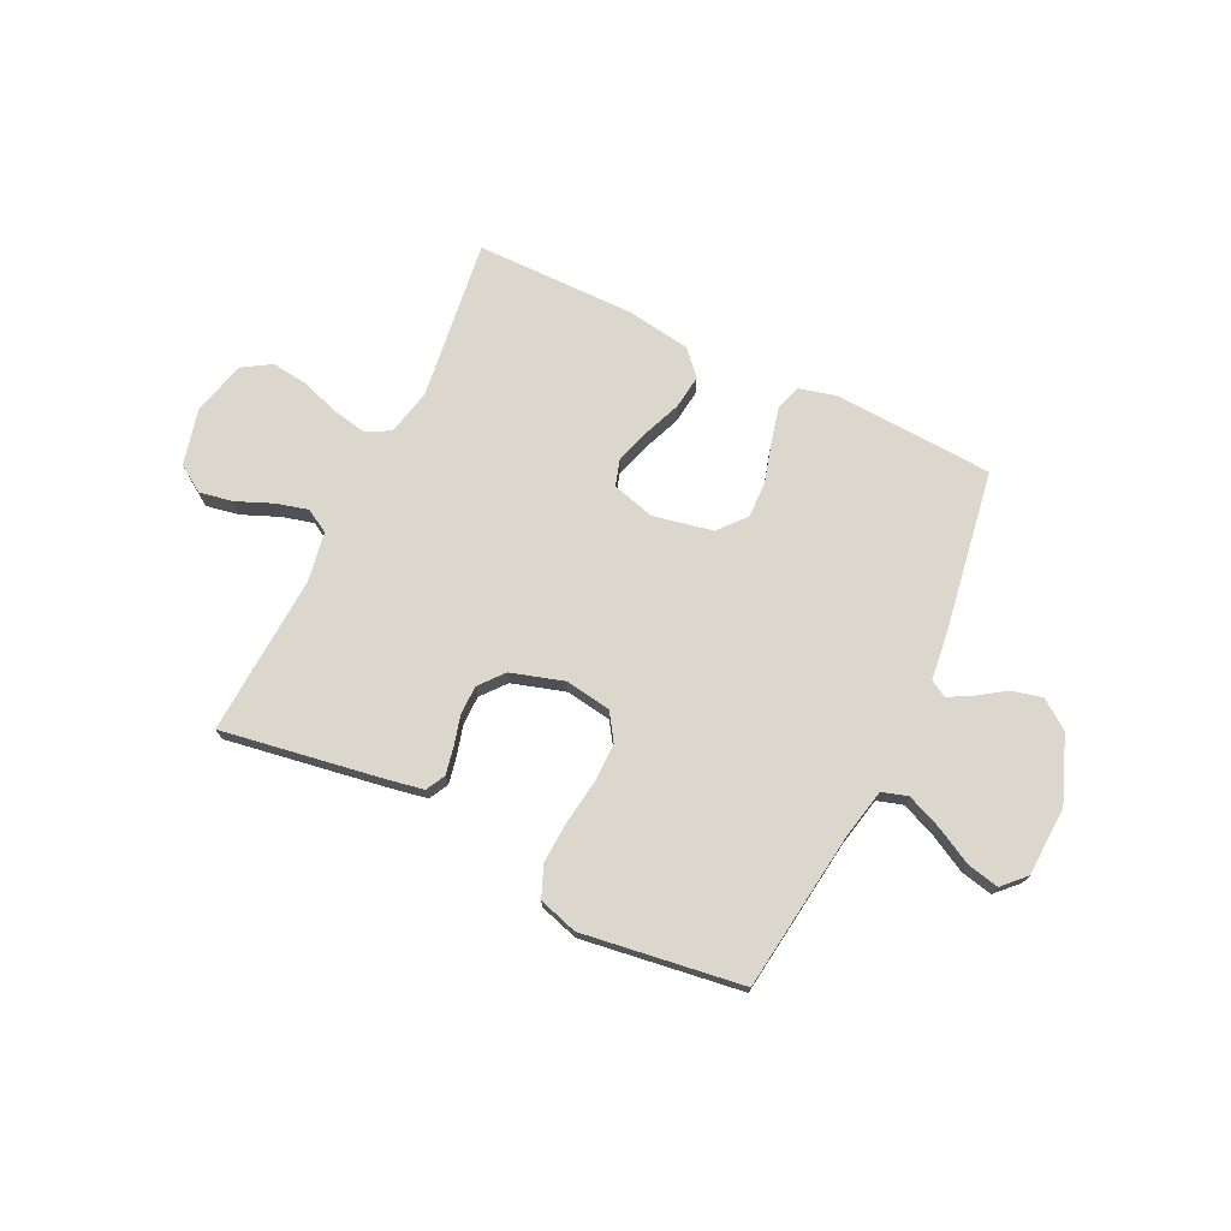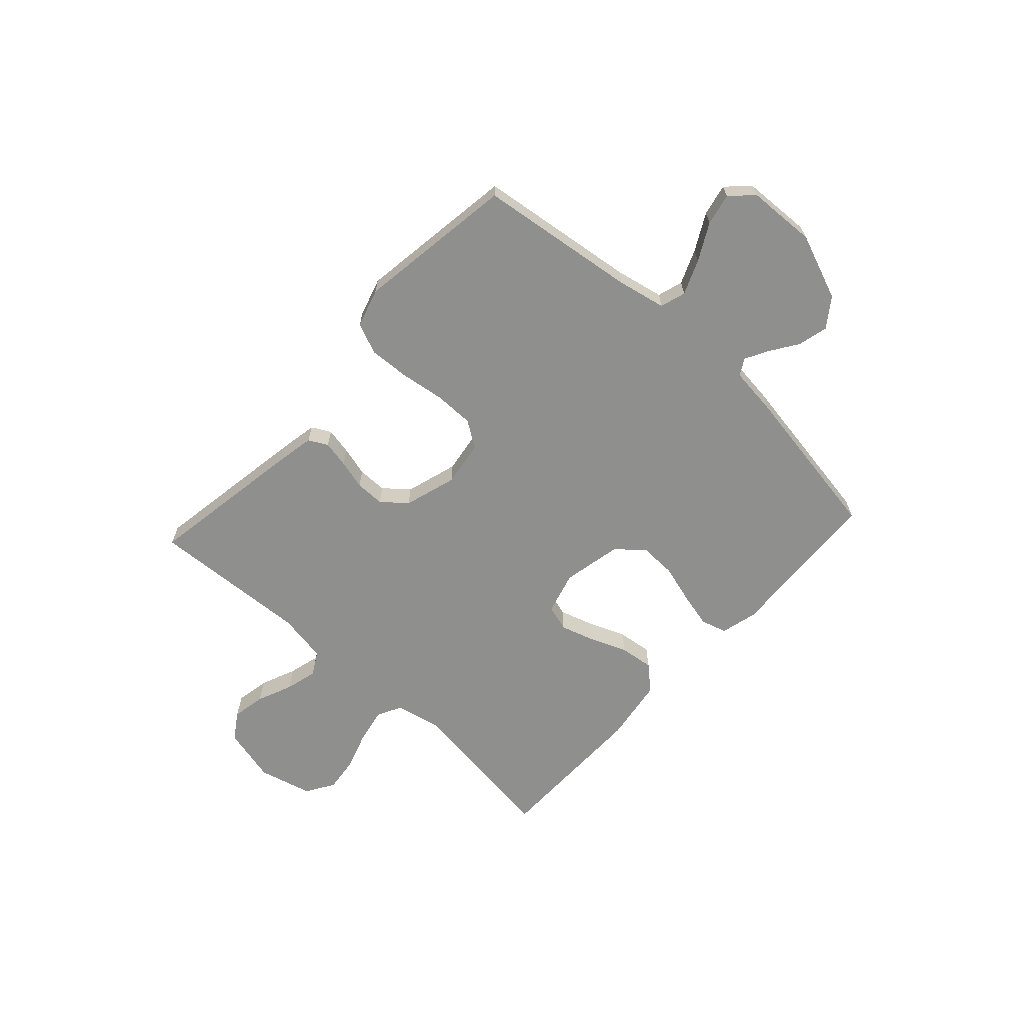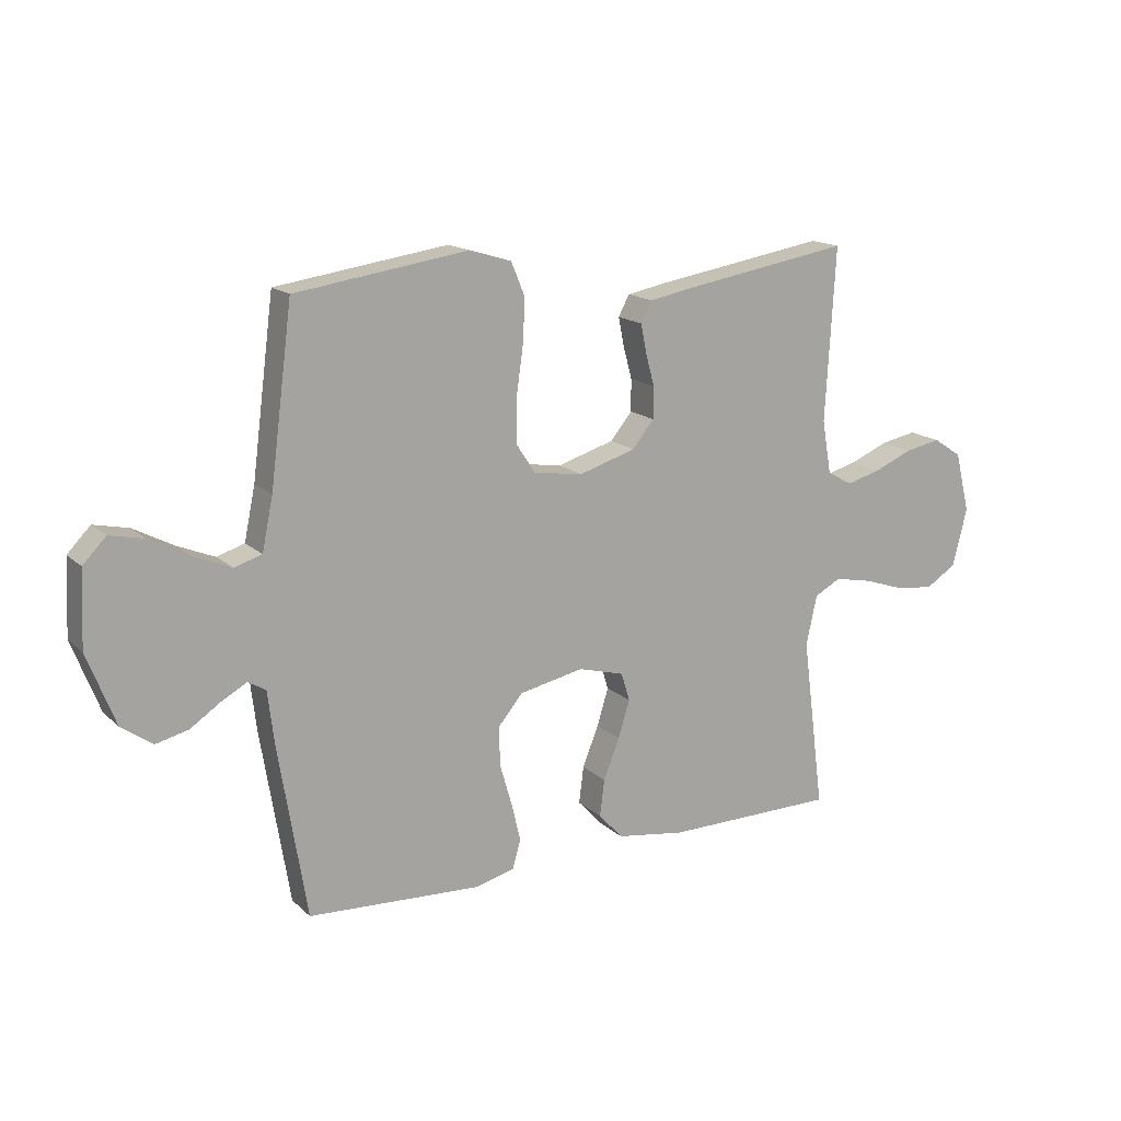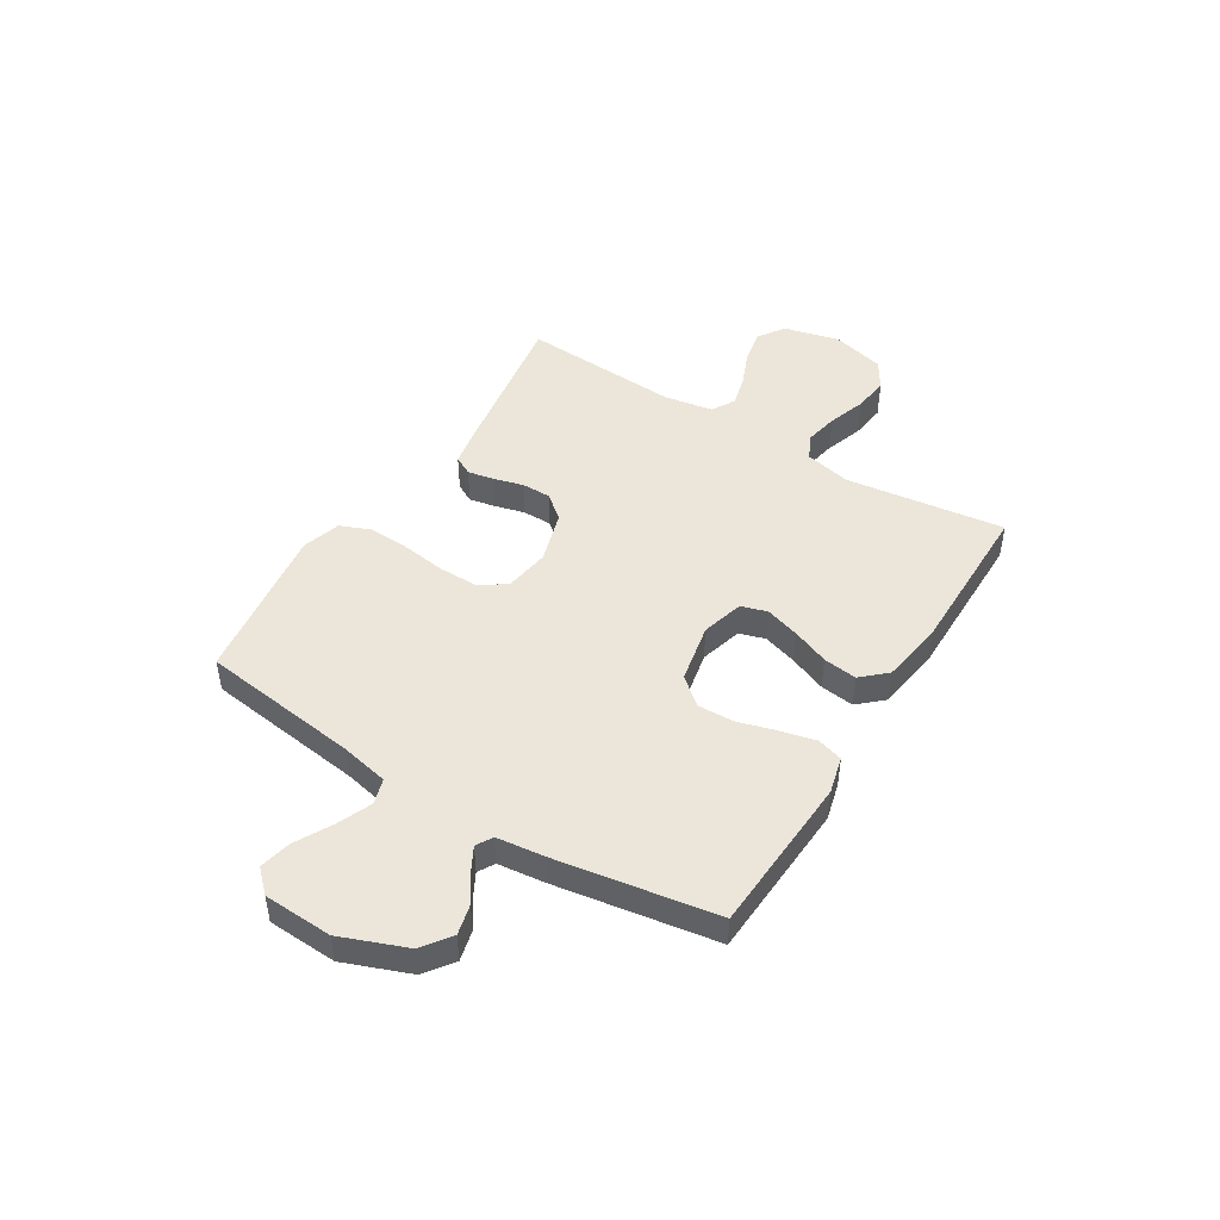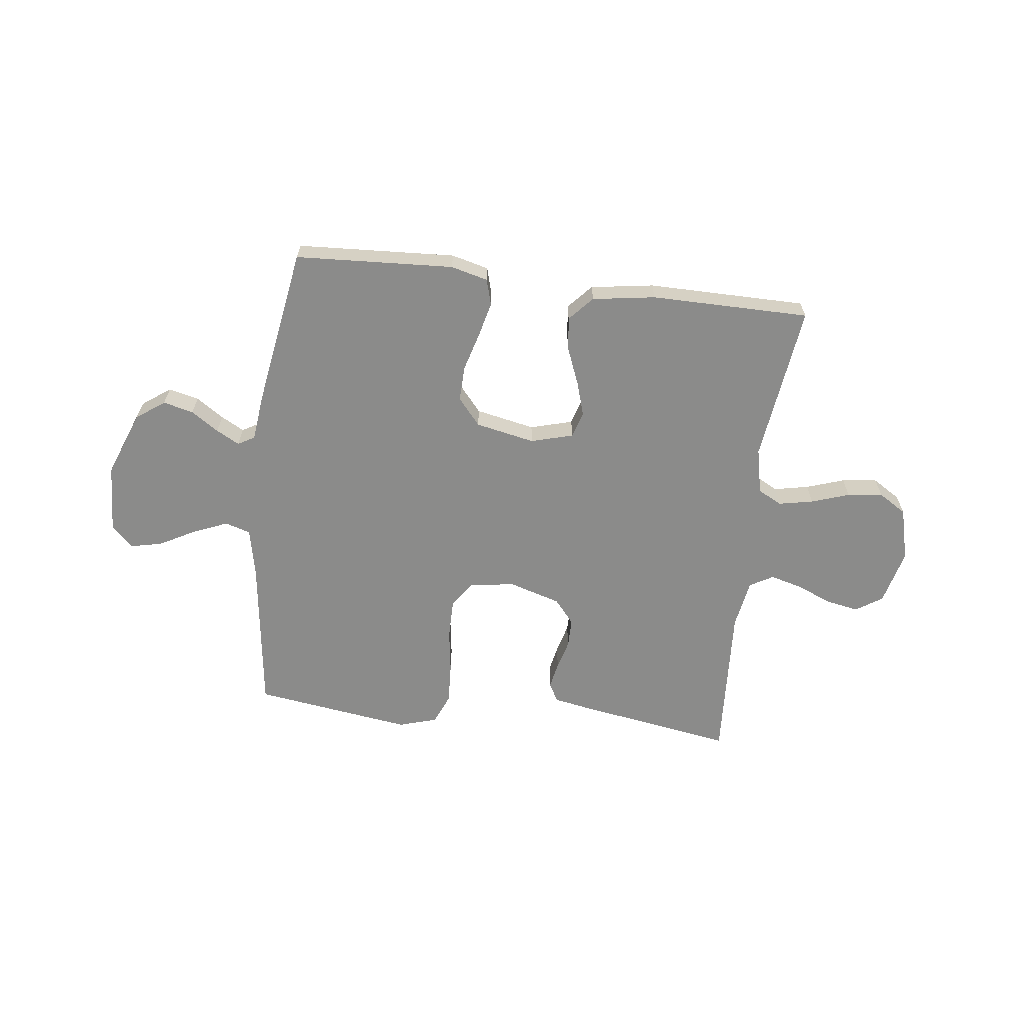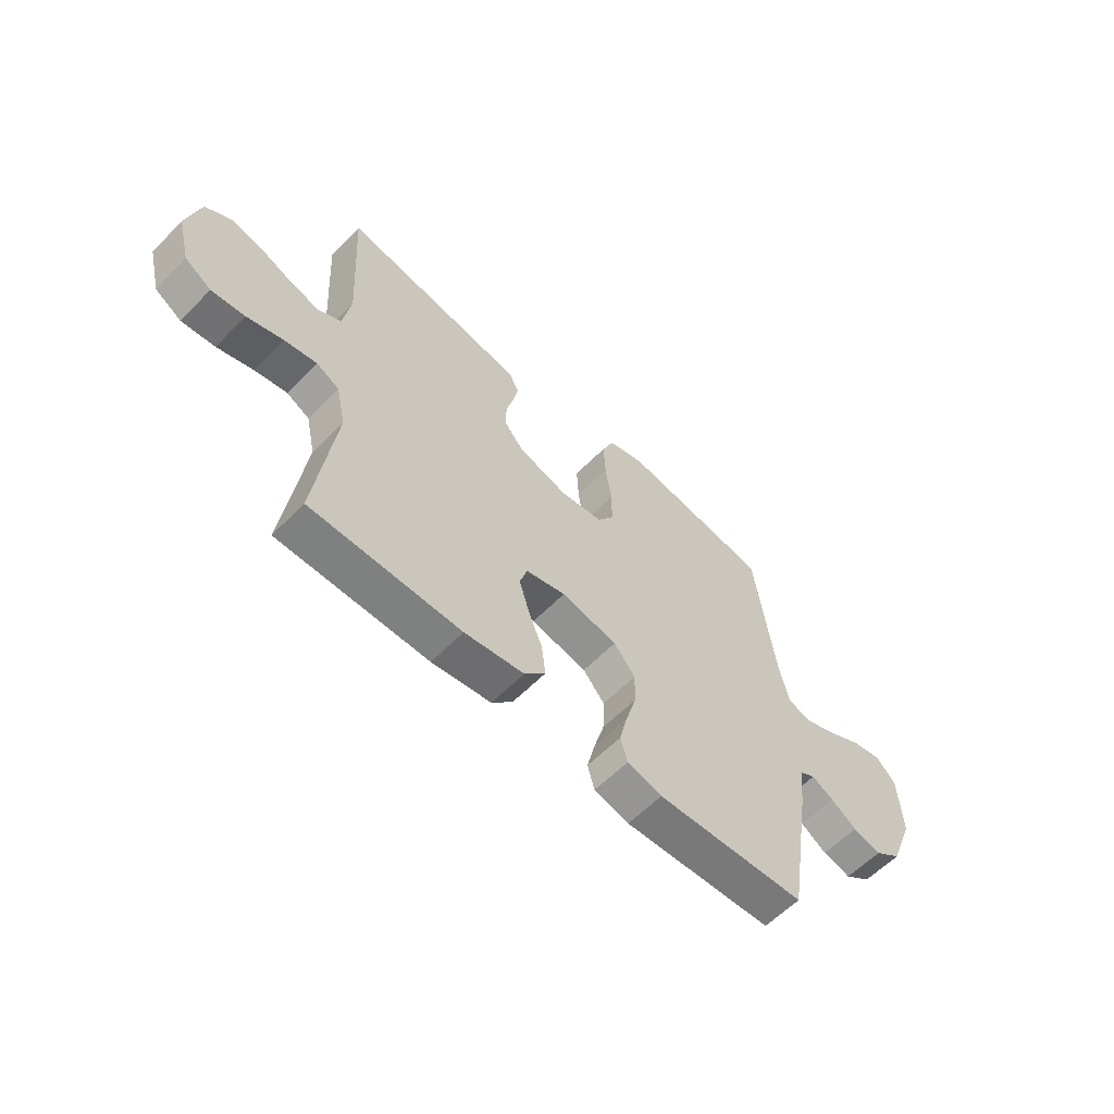
<metadata>
{"format":"obj","ext":"obj","renderer":"f3d","projection":"perspective","resolution":1024,"background":"white","views":[{"elev":73.0,"azim":25.8,"up":"+Y"},{"elev":-65.3,"azim":47.5,"up":"+Y"},{"elev":15.9,"azim":150.1,"up":"+Z"},{"elev":46.8,"azim":121.8,"up":"+Y"},{"elev":-63.7,"azim":173.1,"up":"+Y"},{"elev":-59.7,"azim":-44.0,"up":"+Z"}]}
</metadata>
<code>
v -0.5 0.07 0.5
v -0.2 0.07 0.451
v -0.131 0.07 0.438
v -0.112 0.07 0.402
v -0.122 0.07 0.352
v -0.137 0.07 0.296
v -0.137 0.07 0.241
v -0.099 0.07 0.195
v 0 0.07 0.165
v 0.086 0.07 0.178
v 0.119 0.07 0.228
v 0.119 0.07 0.302
v 0.107 0.07 0.386
v 0.103 0.07 0.463
v 0.127 0.07 0.521
v 0.2 0.07 0.543
v 0.5 0.07 0.5
v 0.539 0.07 0.2
v 0.558 0.07 0.109
v 0.606 0.07 0.094
v 0.671 0.07 0.121
v 0.74 0.07 0.158
v 0.8 0.07 0.171
v 0.84 0.07 0.13
v 0.846 0.07 0
v 0.798 0.07 -0.124
v 0.744 0.07 -0.163
v 0.687 0.07 -0.149
v 0.635 0.07 -0.114
v 0.591 0.07 -0.09
v 0.56 0.07 -0.108
v 0.549 0.07 -0.2
v 0.5 0.07 -0.5
v 0.2 0.07 -0.516
v 0.13 0.07 -0.498
v 0.116 0.07 -0.449
v 0.132 0.07 -0.383
v 0.153 0.07 -0.31
v 0.155 0.07 -0.242
v 0.112 0.07 -0.191
v 0 0.07 -0.168
v -0.08 0.07 -0.19
v -0.095 0.07 -0.239
v -0.075 0.07 -0.304
v -0.047 0.07 -0.374
v -0.039 0.07 -0.438
v -0.081 0.07 -0.484
v -0.2 0.07 -0.502
v -0.5 0.07 -0.5
v -0.461 0.07 -0.2
v -0.48 0.07 -0.113
v -0.526 0.07 -0.089
v -0.591 0.07 -0.102
v -0.663 0.07 -0.126
v -0.73 0.07 -0.134
v -0.783 0.07 -0.101
v -0.809 0.07 0
v -0.783 0.07 0.105
v -0.733 0.07 0.138
v -0.67 0.07 0.126
v -0.603 0.07 0.098
v -0.543 0.07 0.082
v -0.499 0.07 0.107
v -0.483 0.07 0.2
v -0.5 0 0.5
v -0.2 0 0.451
v -0.131 0 0.438
v -0.112 0 0.402
v -0.122 0 0.352
v -0.137 0 0.296
v -0.137 0 0.241
v -0.099 0 0.195
v 0 0 0.165
v 0.086 0 0.178
v 0.119 0 0.228
v 0.119 0 0.302
v 0.107 0 0.386
v 0.103 0 0.463
v 0.127 0 0.521
v 0.2 0 0.543
v 0.5 0 0.5
v 0.539 0 0.2
v 0.558 0 0.109
v 0.606 0 0.094
v 0.671 0 0.121
v 0.74 0 0.158
v 0.8 0 0.171
v 0.84 0 0.13
v 0.846 0 0
v 0.798 0 -0.124
v 0.744 0 -0.163
v 0.687 0 -0.149
v 0.635 0 -0.114
v 0.591 0 -0.09
v 0.56 0 -0.108
v 0.549 0 -0.2
v 0.5 0 -0.5
v 0.2 0 -0.516
v 0.13 0 -0.498
v 0.116 0 -0.449
v 0.132 0 -0.383
v 0.153 0 -0.31
v 0.155 0 -0.242
v 0.112 0 -0.191
v 0 0 -0.168
v -0.08 0 -0.19
v -0.095 0 -0.239
v -0.075 0 -0.304
v -0.047 0 -0.374
v -0.039 0 -0.438
v -0.081 0 -0.484
v -0.2 0 -0.502
v -0.5 0 -0.5
v -0.461 0 -0.2
v -0.48 0 -0.113
v -0.526 0 -0.089
v -0.591 0 -0.102
v -0.663 0 -0.126
v -0.73 0 -0.134
v -0.783 0 -0.101
v -0.809 0 0
v -0.783 0 0.105
v -0.733 0 0.138
v -0.67 0 0.126
v -0.603 0 0.098
v -0.543 0 0.082
v -0.499 0 0.107
v -0.483 0 0.2
f 58 59 60 61
f 58 61 62
f 57 58 62
f 56 57 62
f 53 54 55 56
f 52 53 56 62
f 51 52 62 63
f 47 48 49 50
f 44 45 46 47
f 43 44 47 50
f 42 43 50 51
f 35 36 37 38
f 33 34 35 38
f 31 32 33 38
f 31 38 39
f 30 31 39 40
f 26 27 28 29
f 26 29 30
f 25 26 30
f 21 22 23 24
f 20 21 24 25
f 19 20 25 30
f 15 16 17 18
f 12 13 14 15
f 11 12 15 18
f 10 11 18 19
f 3 4 5 6
f 1 2 3 6
f 64 1 6 7
f 63 64 7 8
f 41 42 51 63
f 41 63 8 9
f 19 30 40 41
f 9 10 19 41
f 125 124 123 122
f 126 125 122
f 126 122 121
f 126 121 120
f 120 119 118 117
f 126 120 117 116
f 127 126 116 115
f 114 113 112 111
f 111 110 109 108
f 114 111 108 107
f 115 114 107 106
f 102 101 100 99
f 102 99 98 97
f 102 97 96 95
f 103 102 95
f 104 103 95 94
f 93 92 91 90
f 94 93 90
f 94 90 89
f 88 87 86 85
f 89 88 85 84
f 94 89 84 83
f 82 81 80 79
f 79 78 77 76
f 82 79 76 75
f 83 82 75 74
f 70 69 68 67
f 70 67 66 65
f 71 70 65 128
f 72 71 128 127
f 127 115 106 105
f 73 72 127 105
f 105 104 94 83
f 105 83 74 73
f 1 65 66 2
f 2 66 67 3
f 3 67 68 4
f 4 68 69 5
f 5 69 70 6
f 6 70 71 7
f 7 71 72 8
f 8 72 73 9
f 9 73 74 10
f 10 74 75 11
f 11 75 76 12
f 12 76 77 13
f 13 77 78 14
f 14 78 79 15
f 15 79 80 16
f 16 80 81 17
f 17 81 82 18
f 18 82 83 19
f 19 83 84 20
f 20 84 85 21
f 21 85 86 22
f 22 86 87 23
f 23 87 88 24
f 24 88 89 25
f 25 89 90 26
f 26 90 91 27
f 27 91 92 28
f 28 92 93 29
f 29 93 94 30
f 30 94 95 31
f 31 95 96 32
f 32 96 97 33
f 33 97 98 34
f 34 98 99 35
f 35 99 100 36
f 36 100 101 37
f 37 101 102 38
f 38 102 103 39
f 39 103 104 40
f 40 104 105 41
f 41 105 106 42
f 42 106 107 43
f 43 107 108 44
f 44 108 109 45
f 45 109 110 46
f 46 110 111 47
f 47 111 112 48
f 48 112 113 49
f 49 113 114 50
f 50 114 115 51
f 51 115 116 52
f 52 116 117 53
f 53 117 118 54
f 54 118 119 55
f 55 119 120 56
f 56 120 121 57
f 57 121 122 58
f 58 122 123 59
f 59 123 124 60
f 60 124 125 61
f 61 125 126 62
f 62 126 127 63
f 63 127 128 64
f 64 128 65 1

</code>
